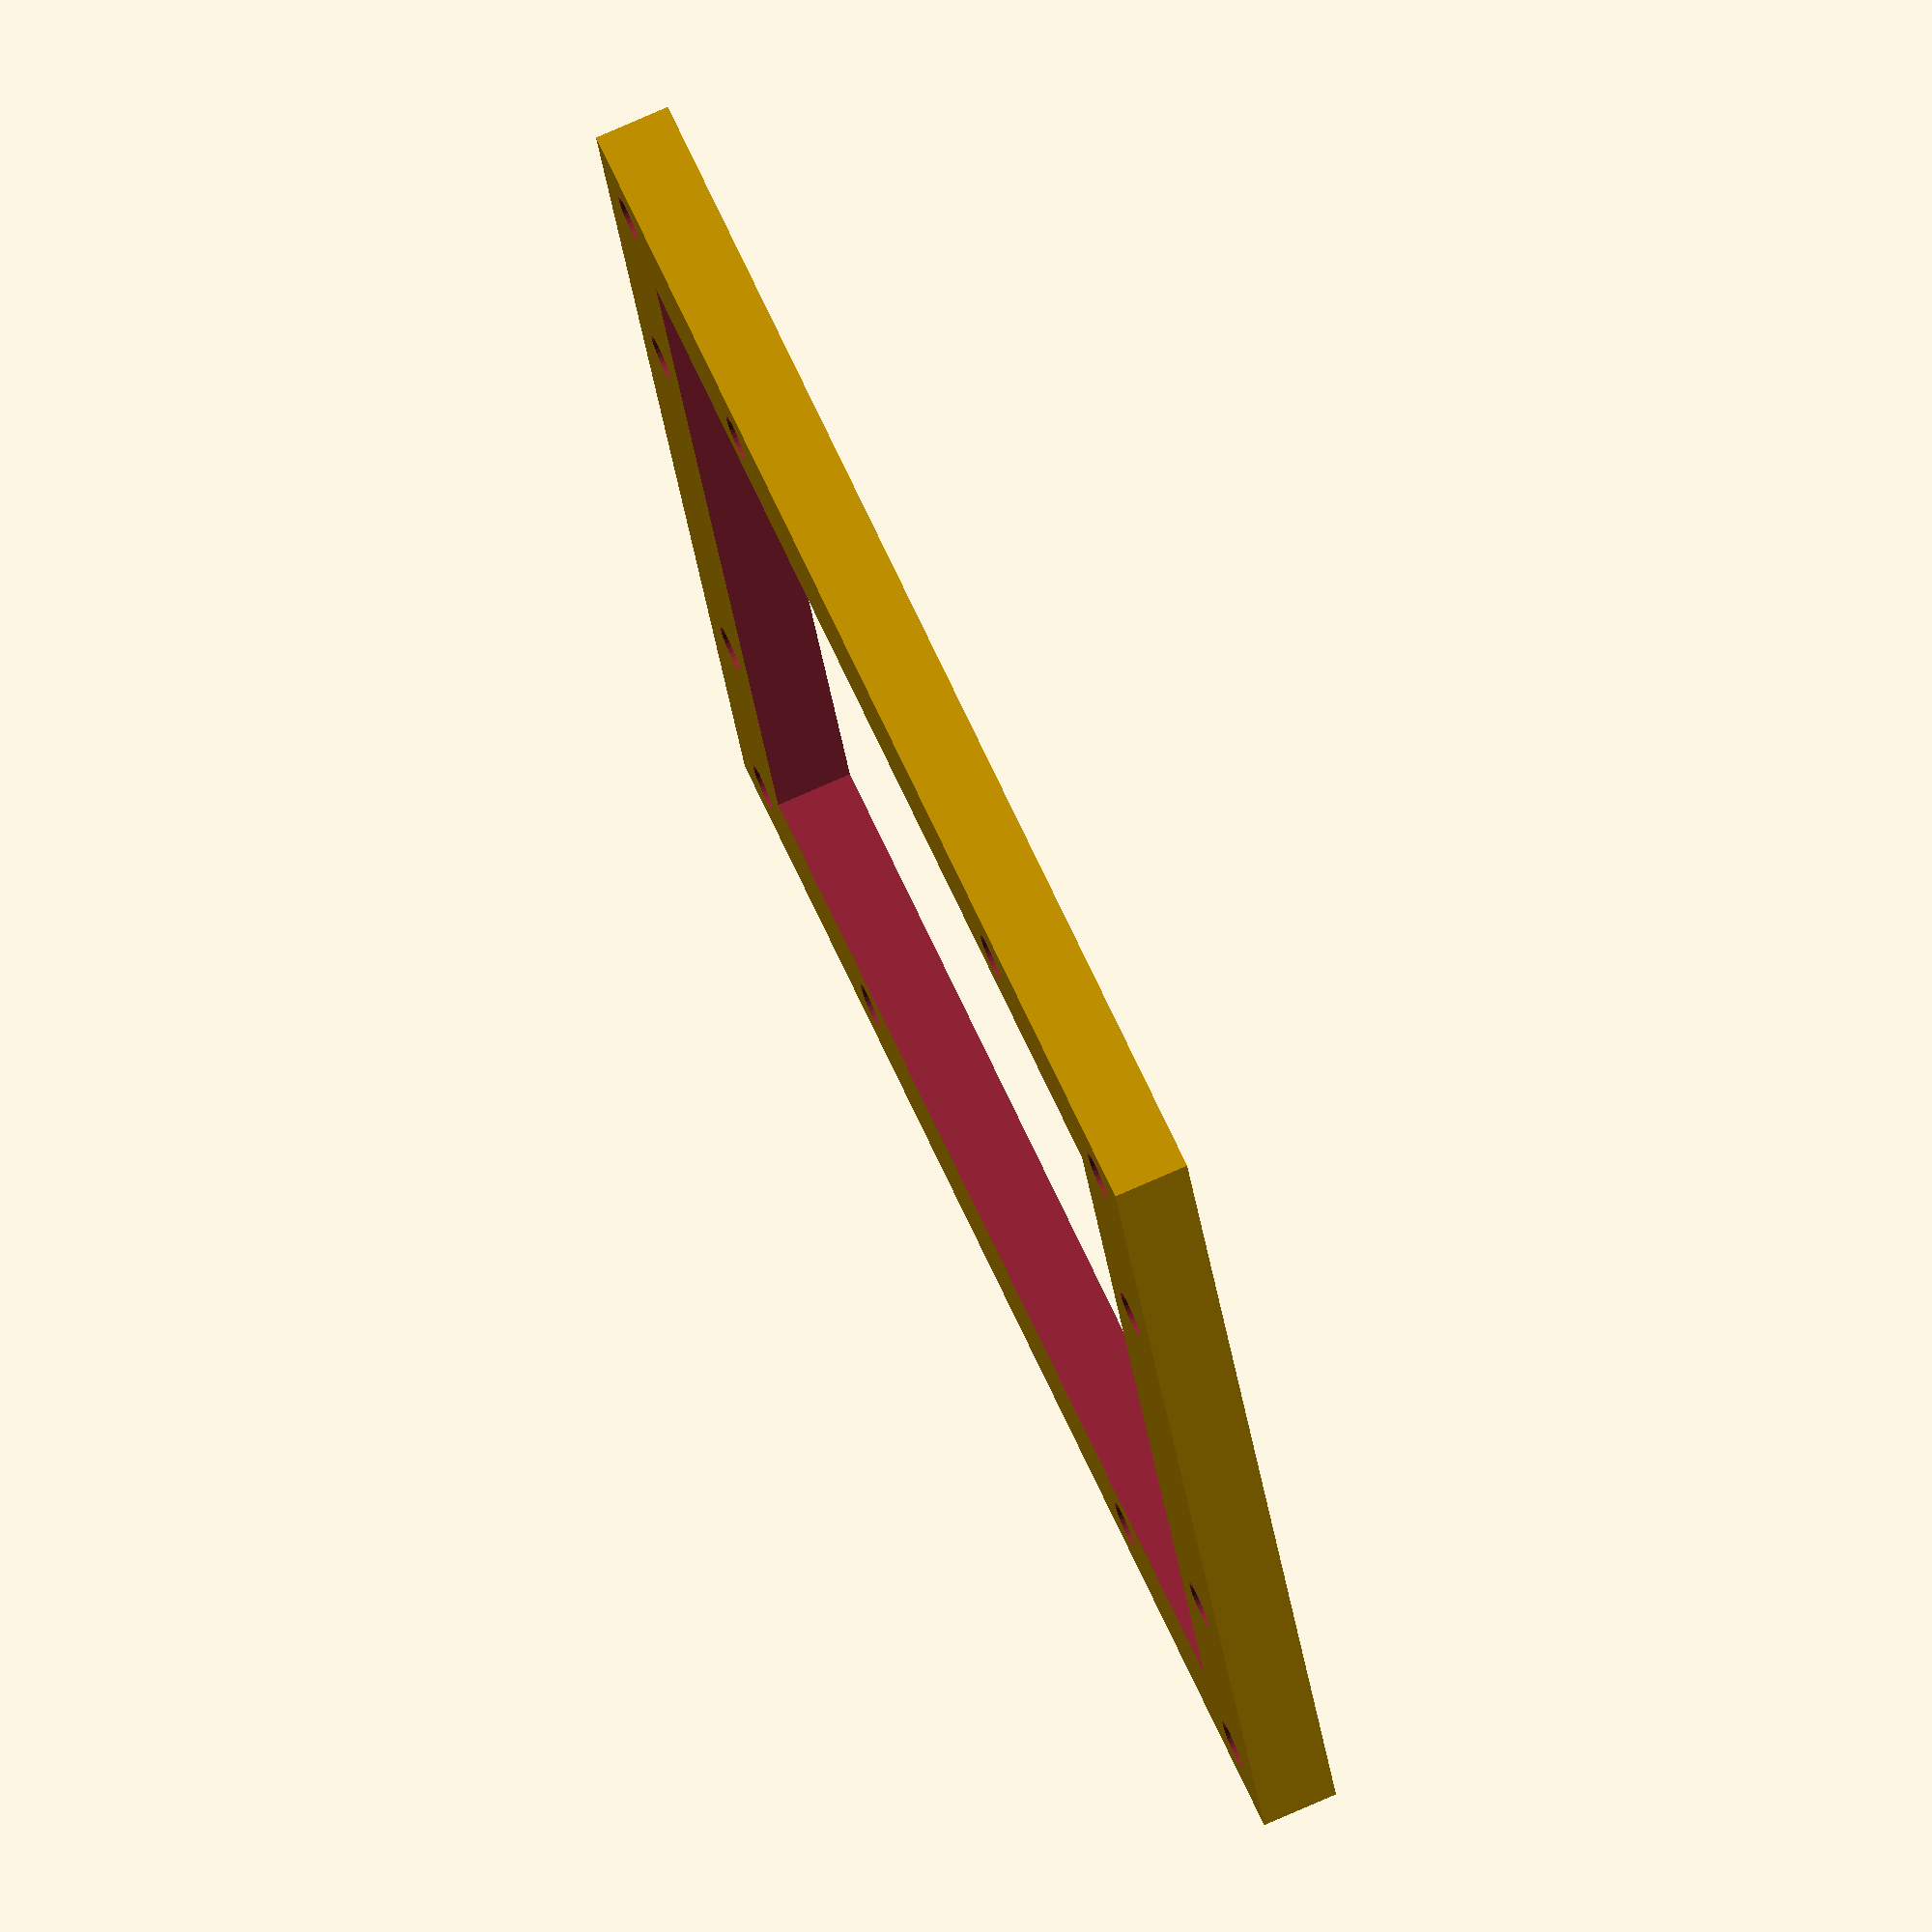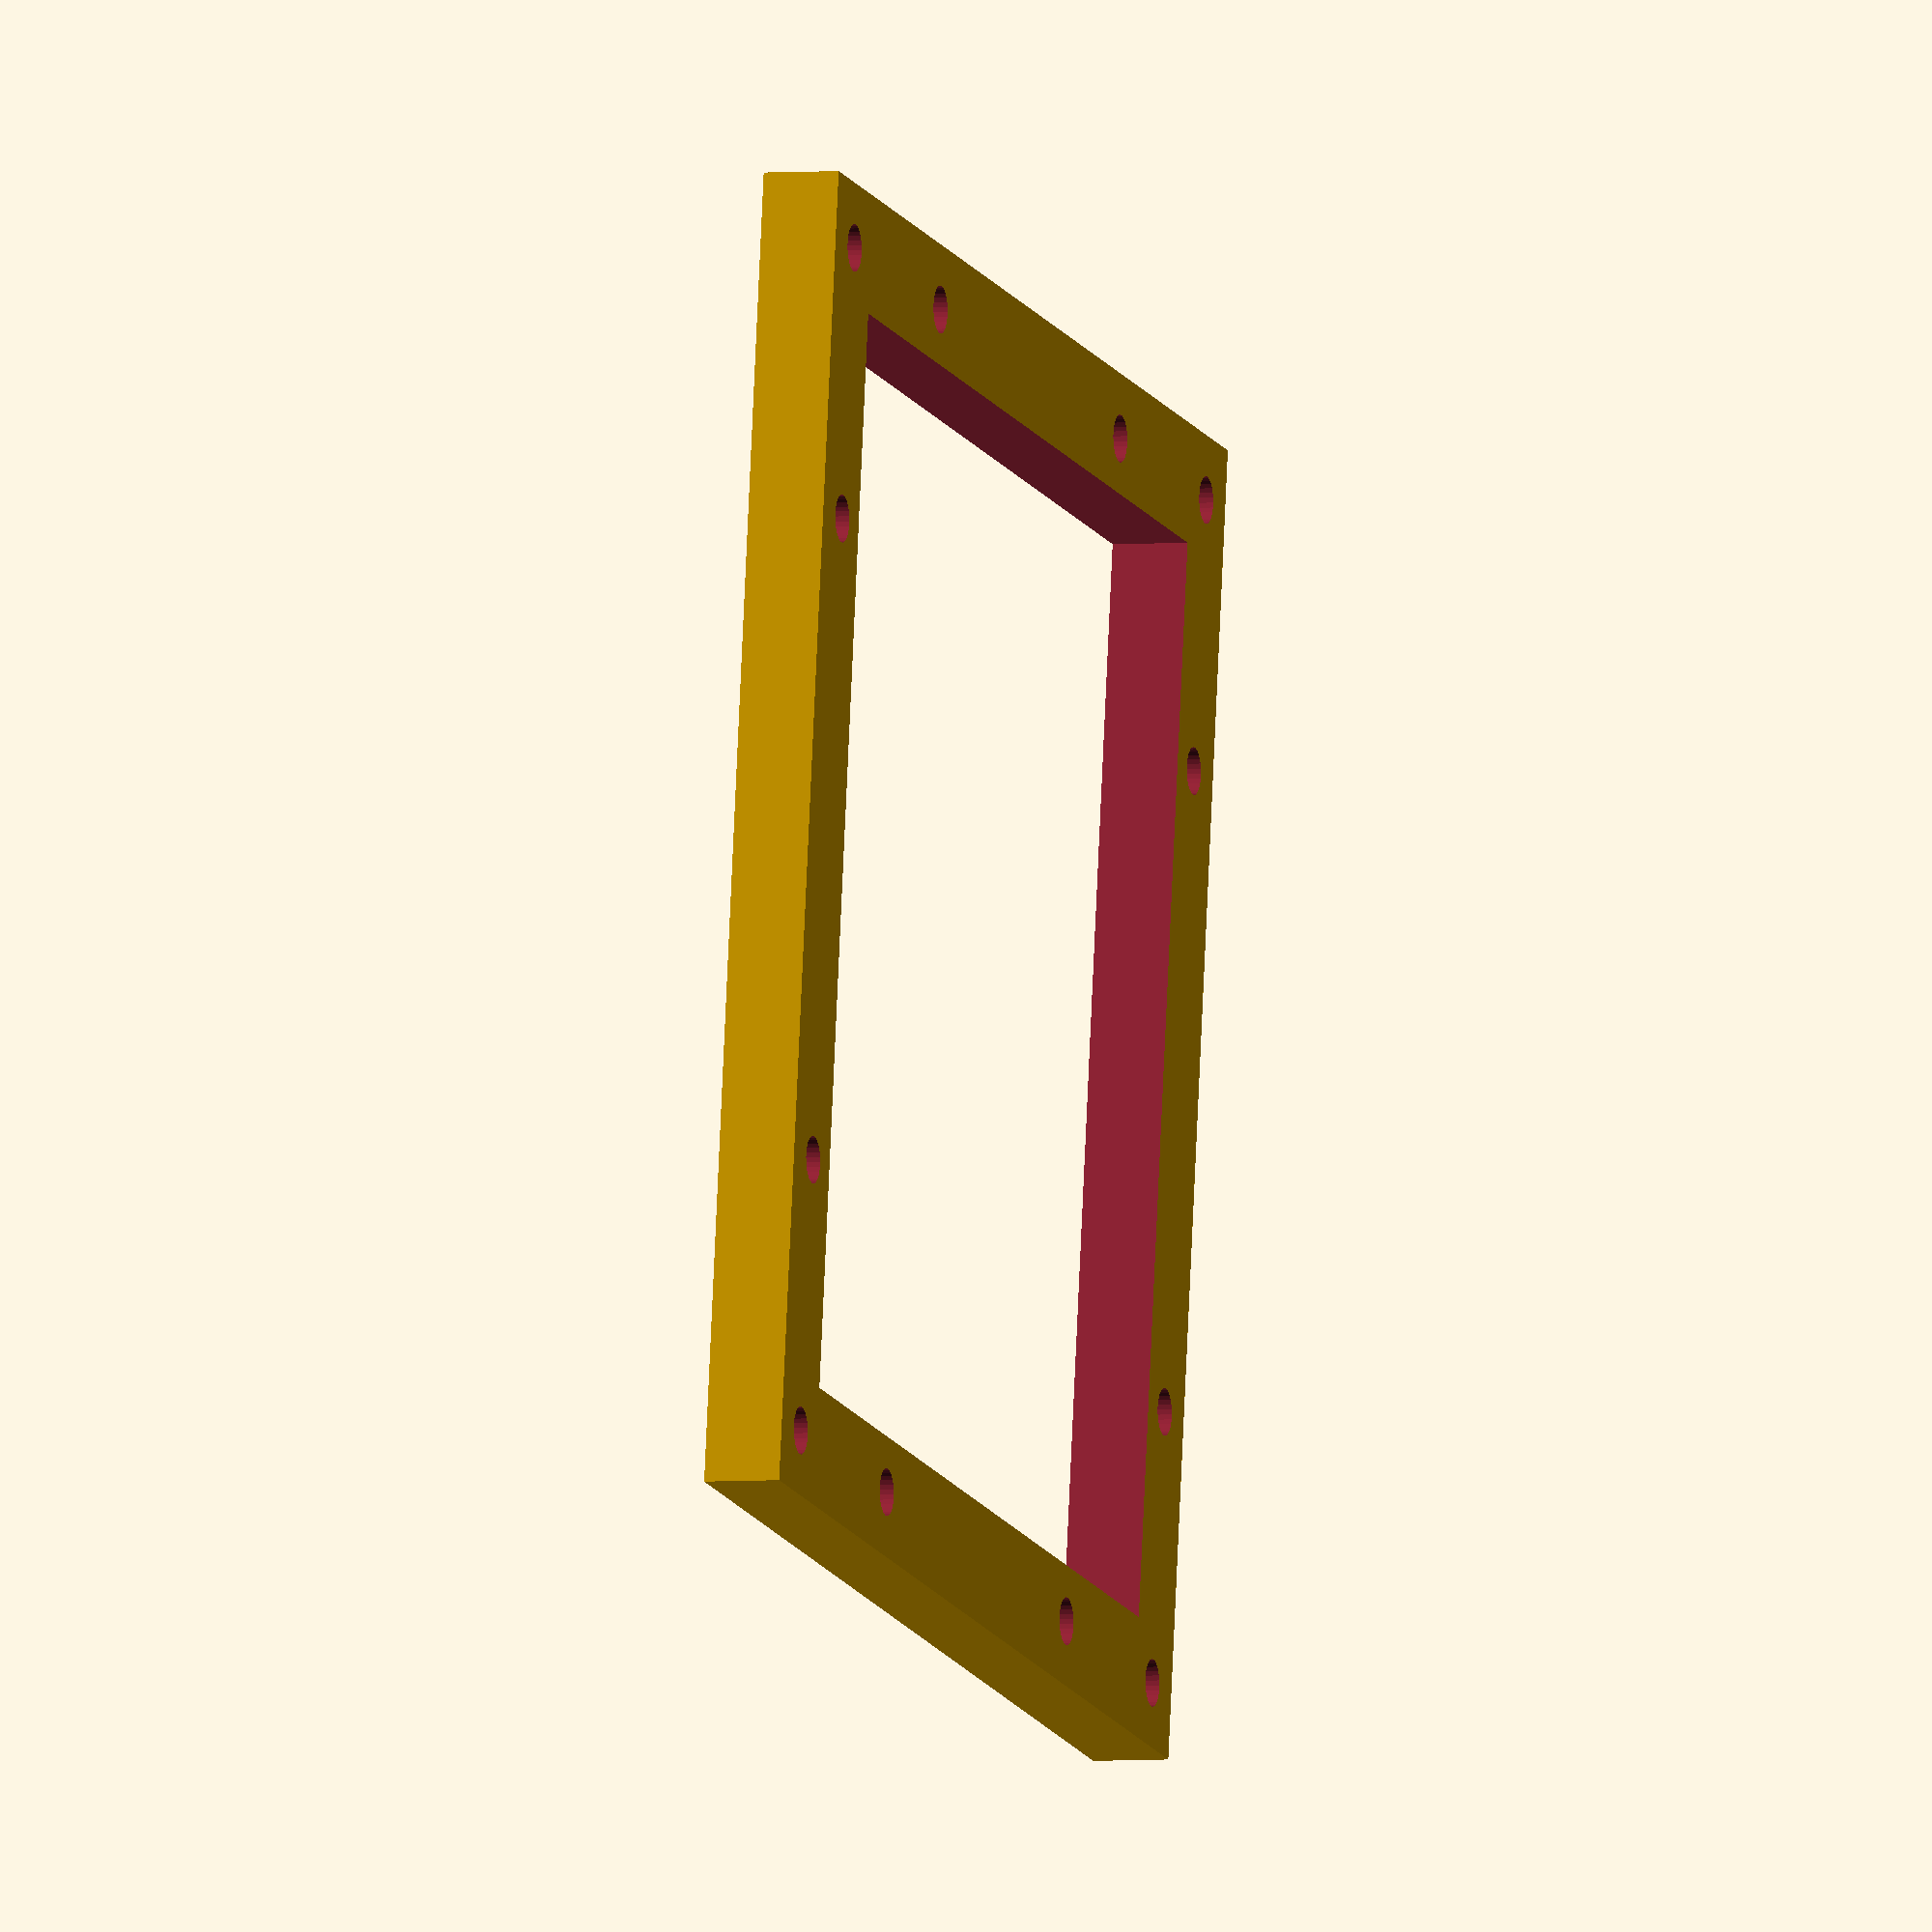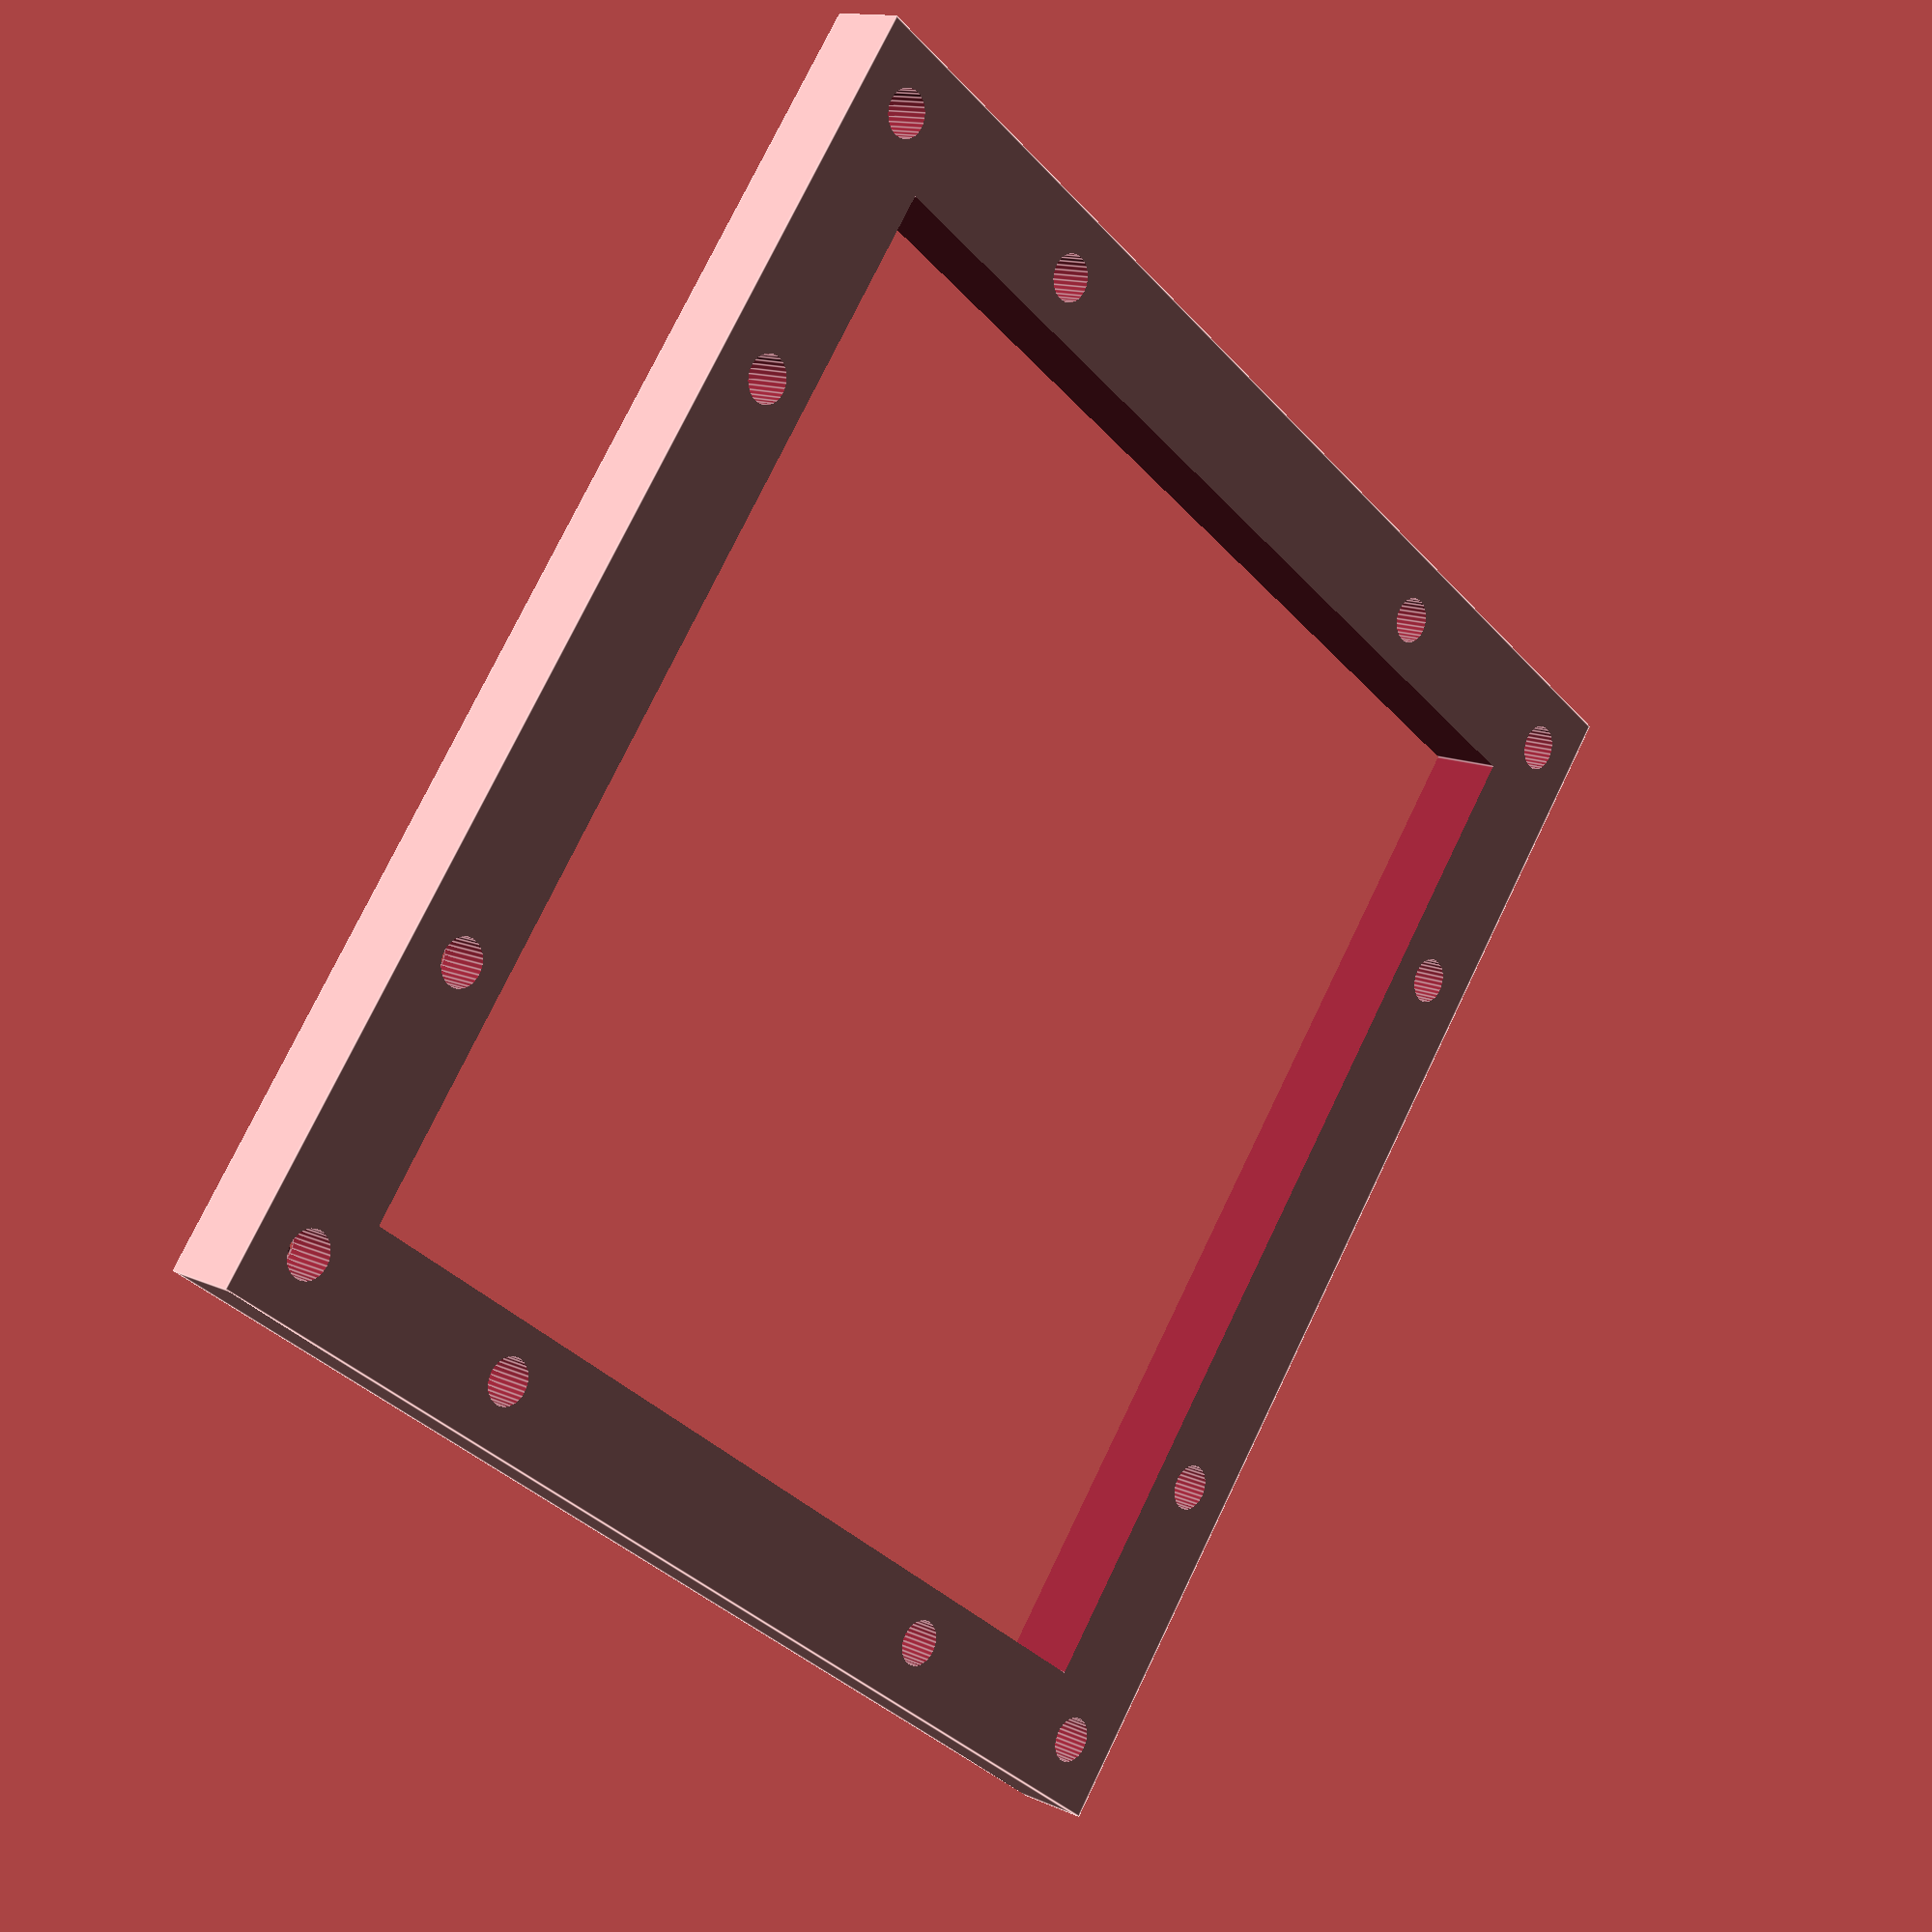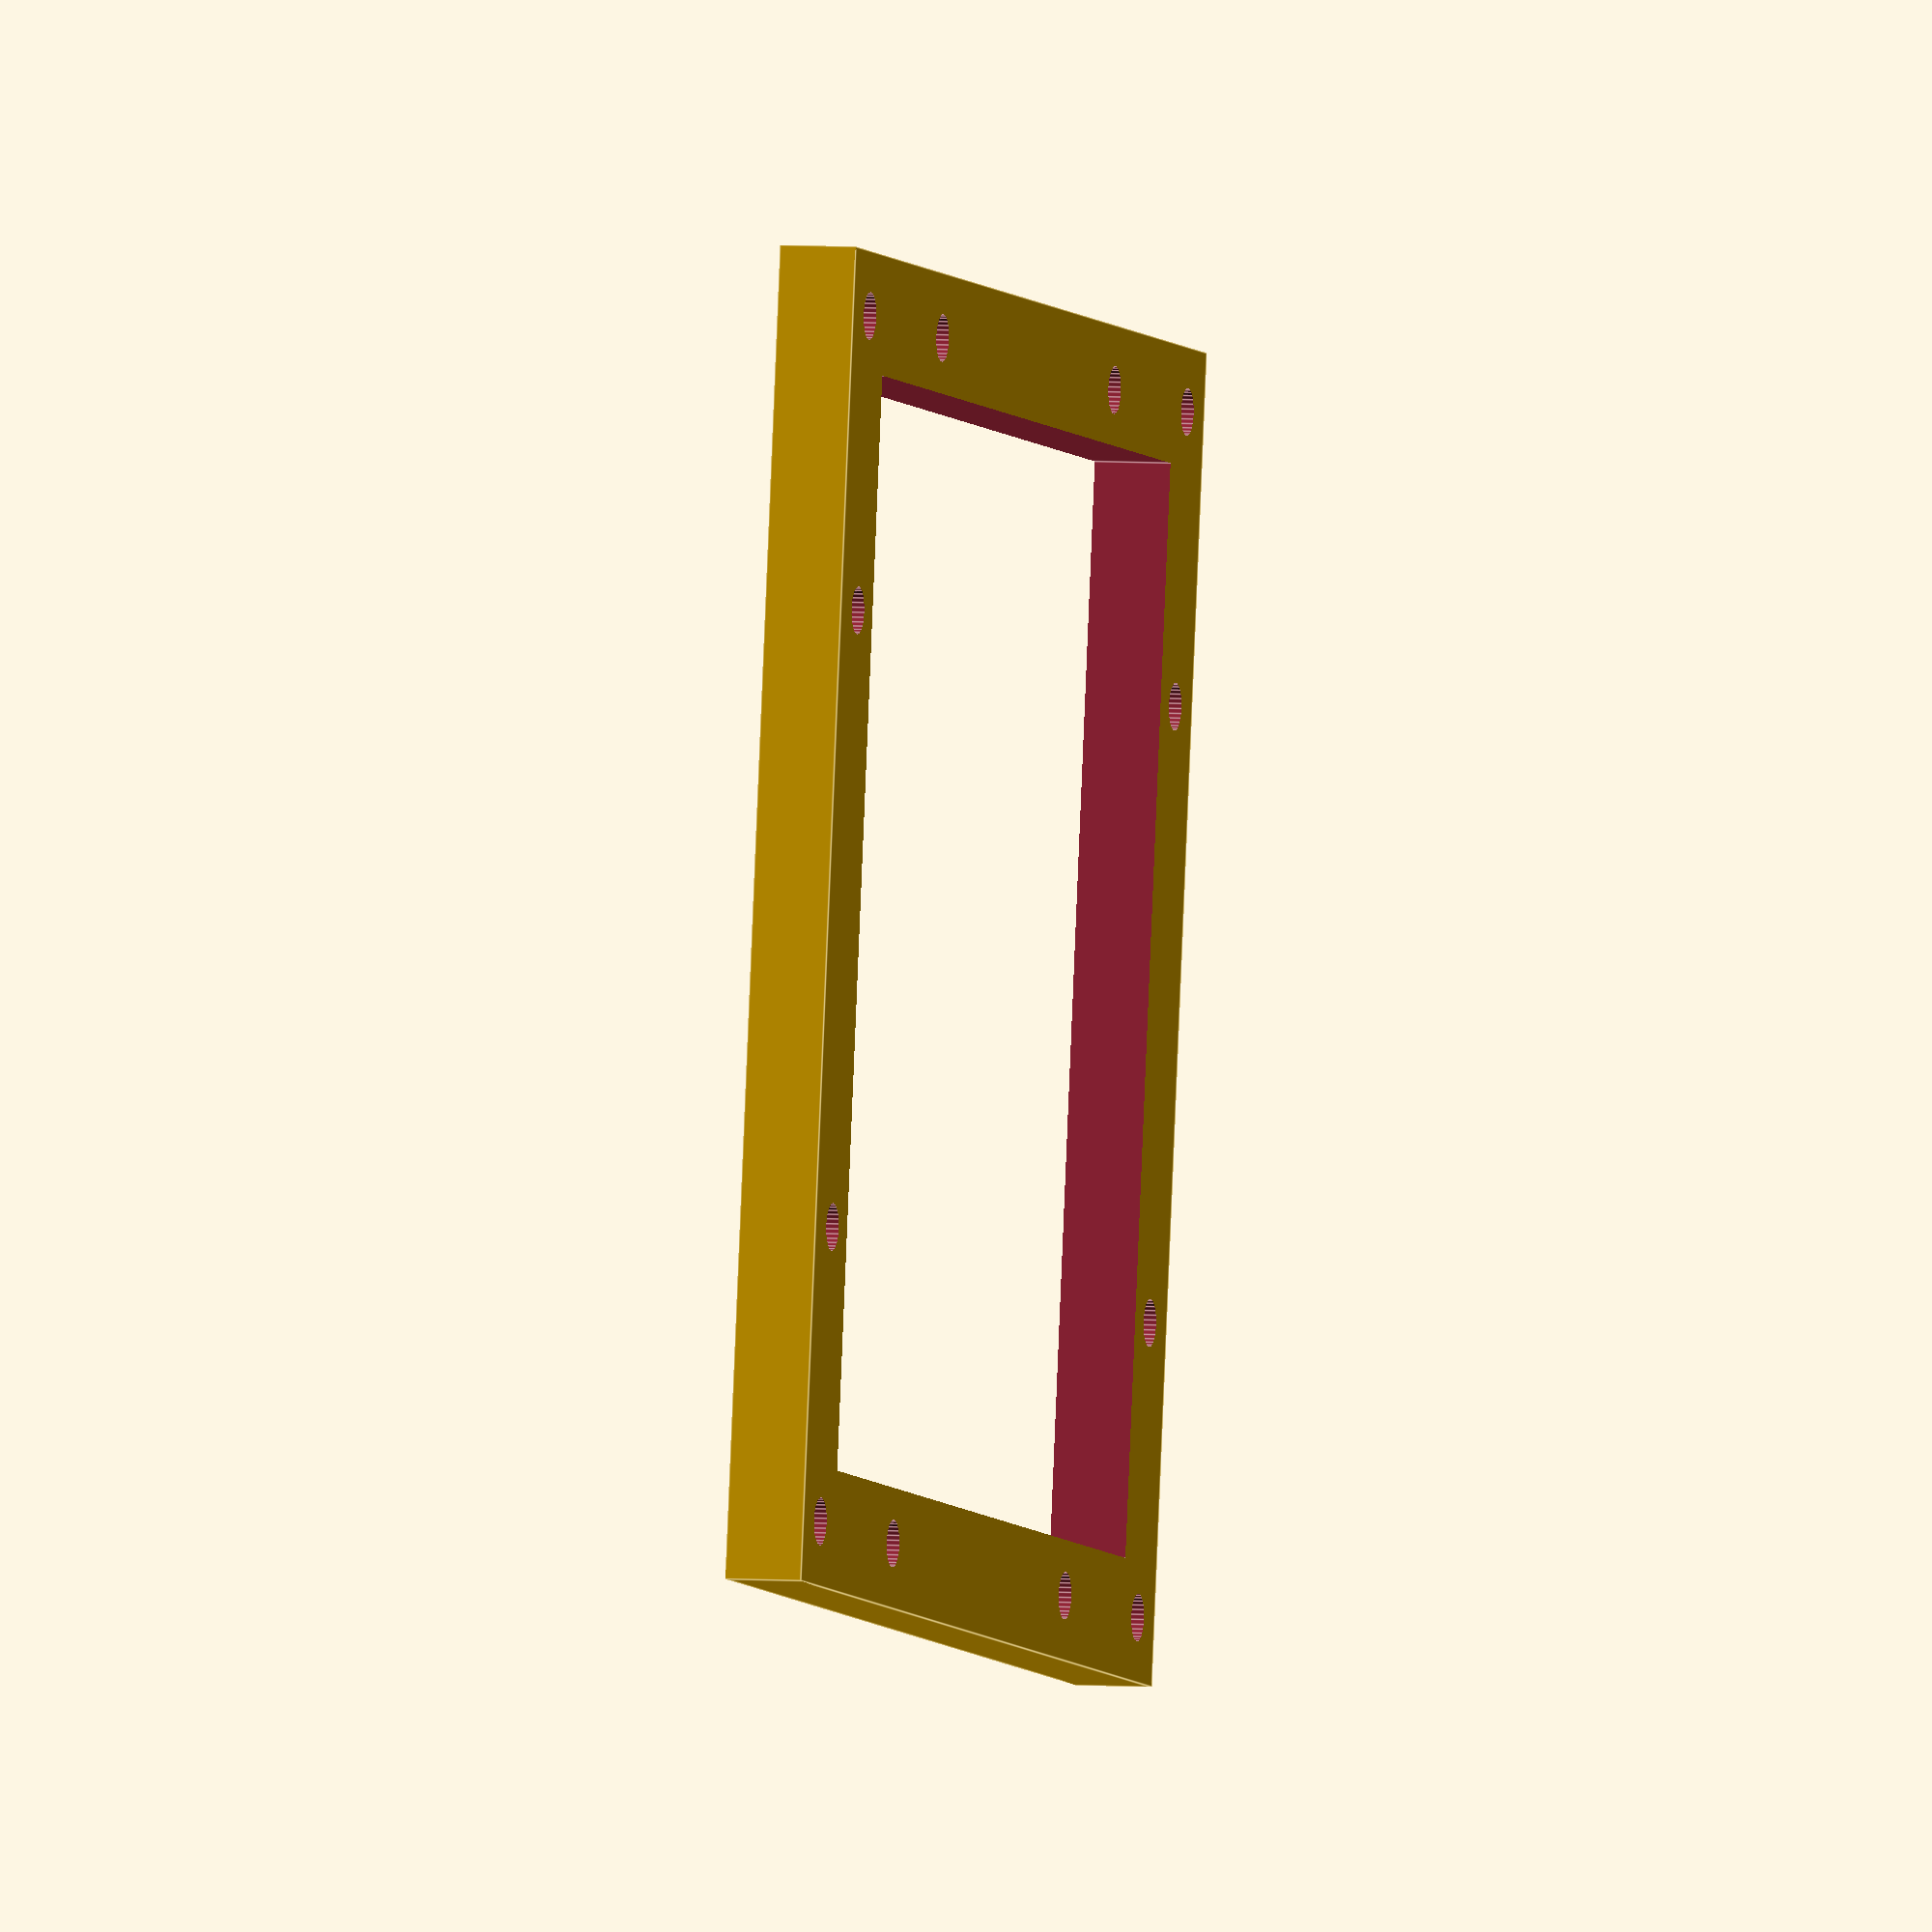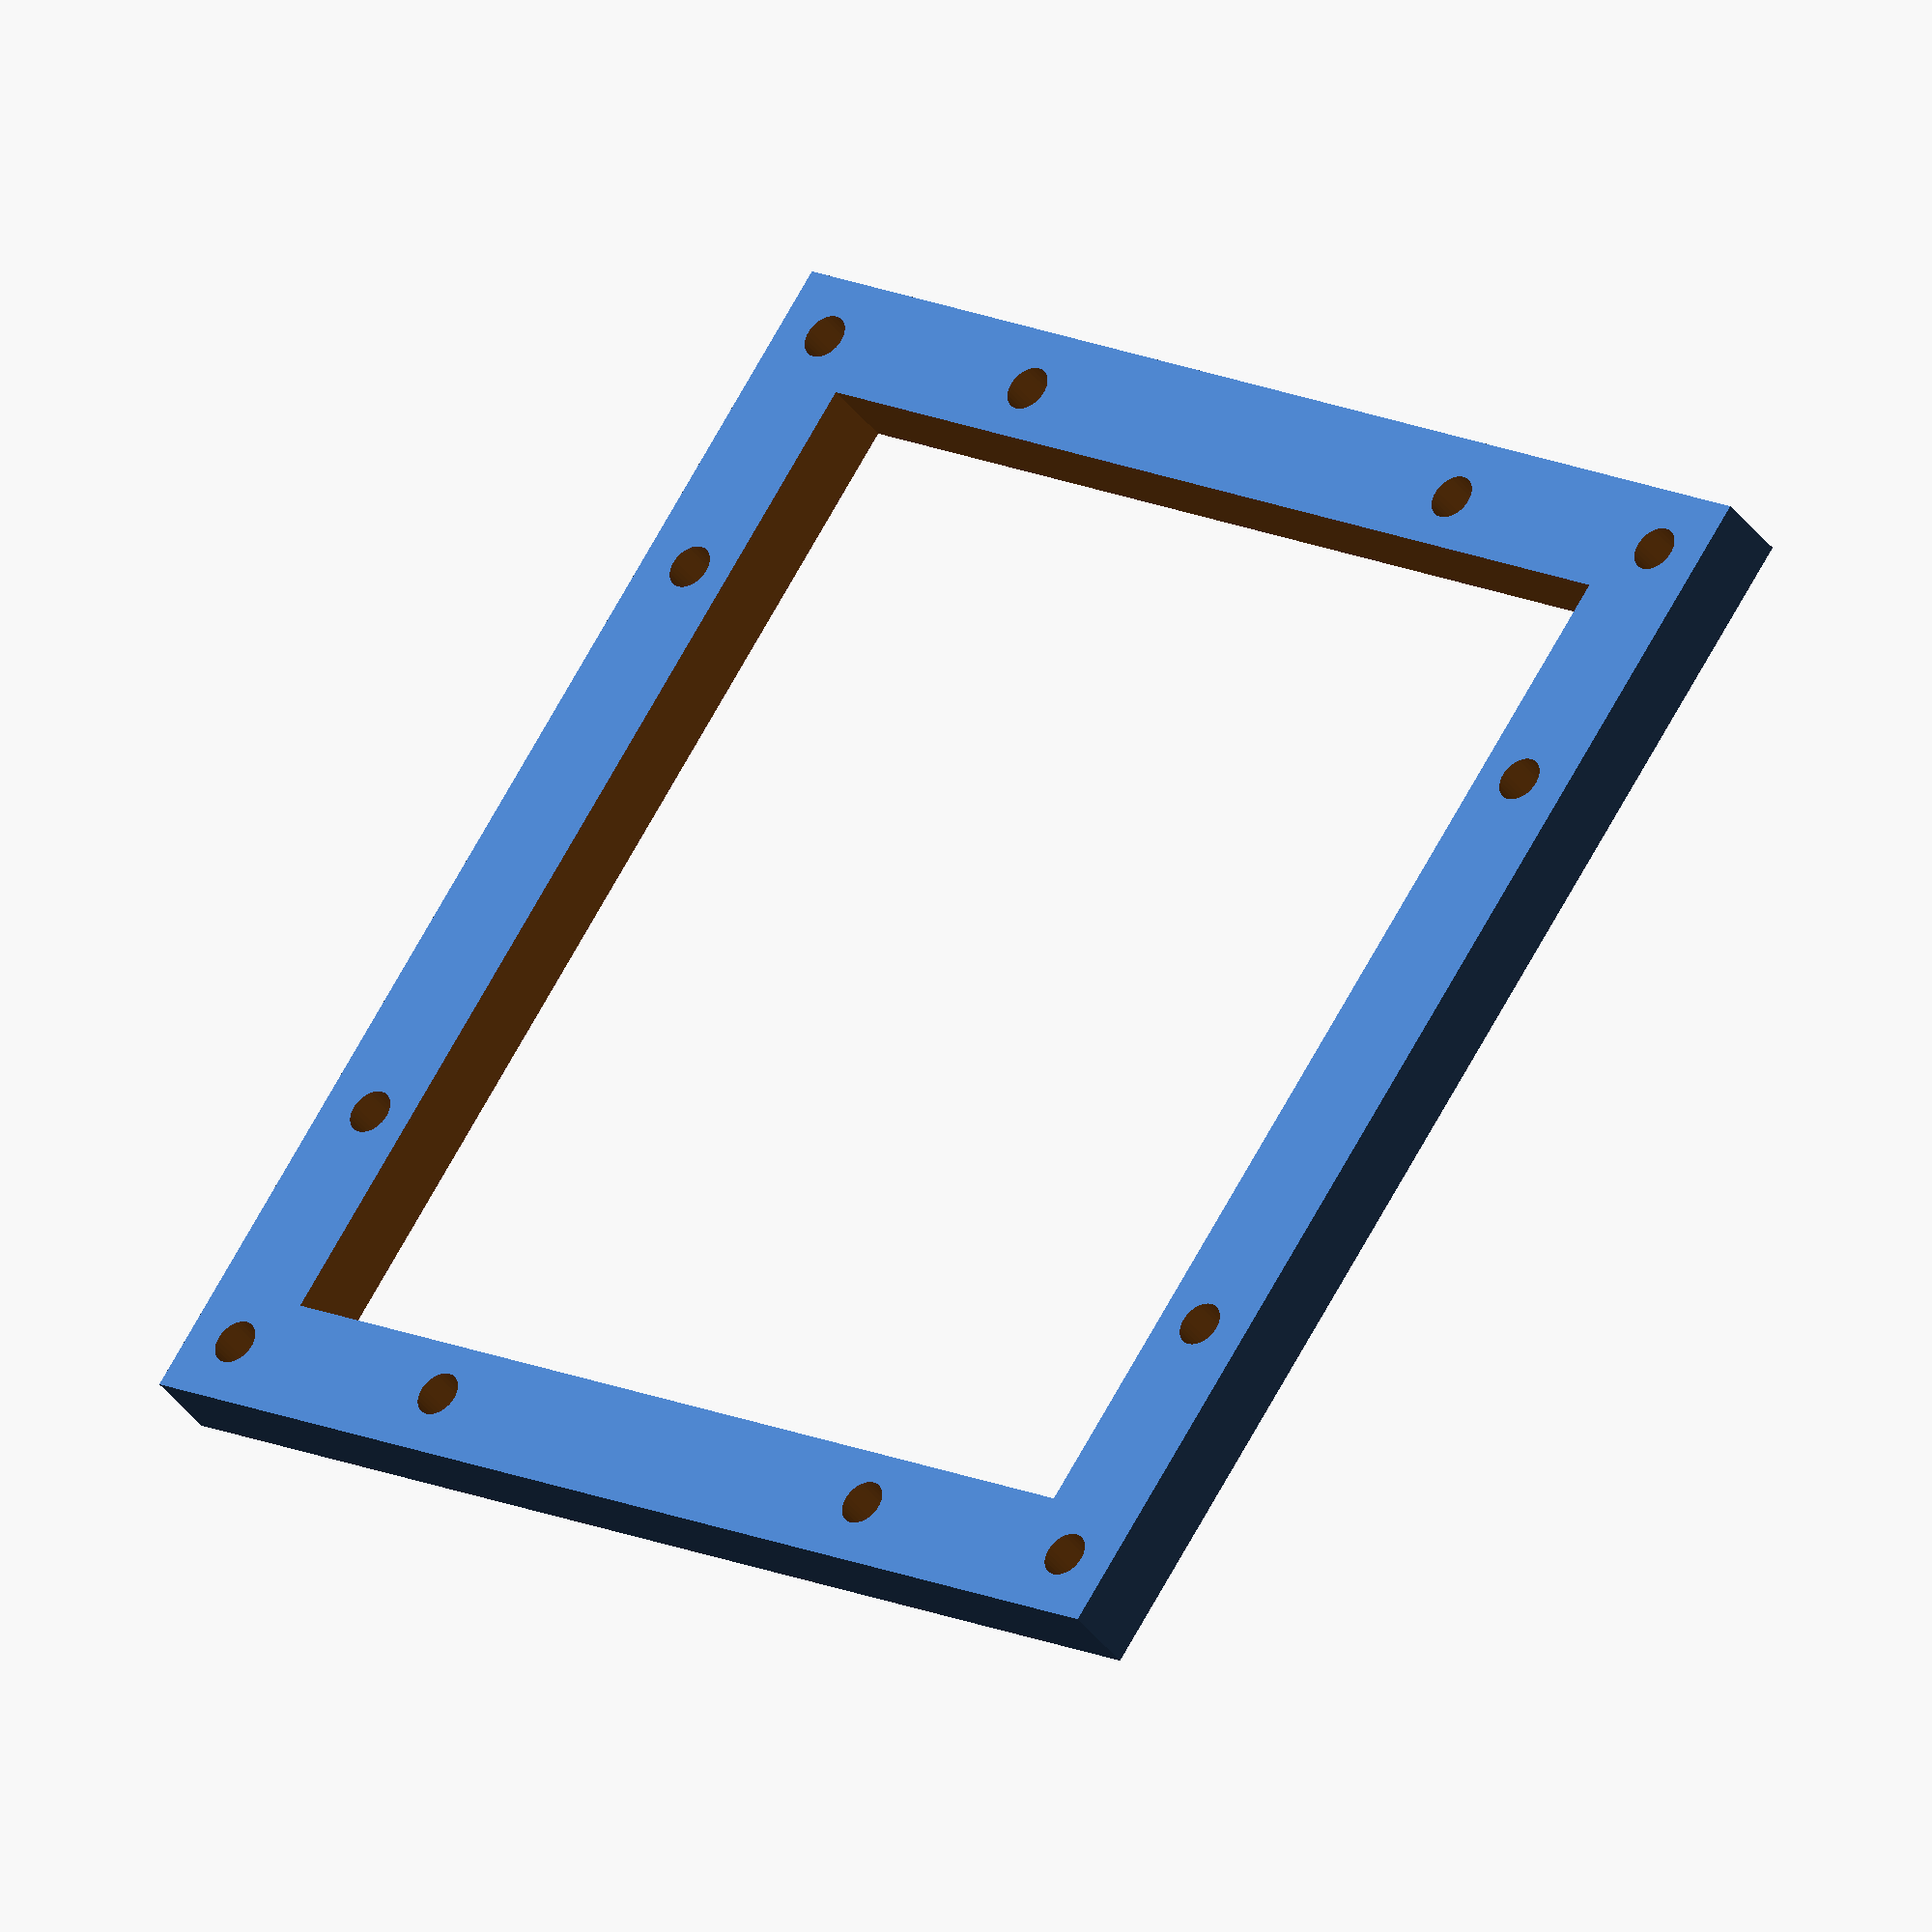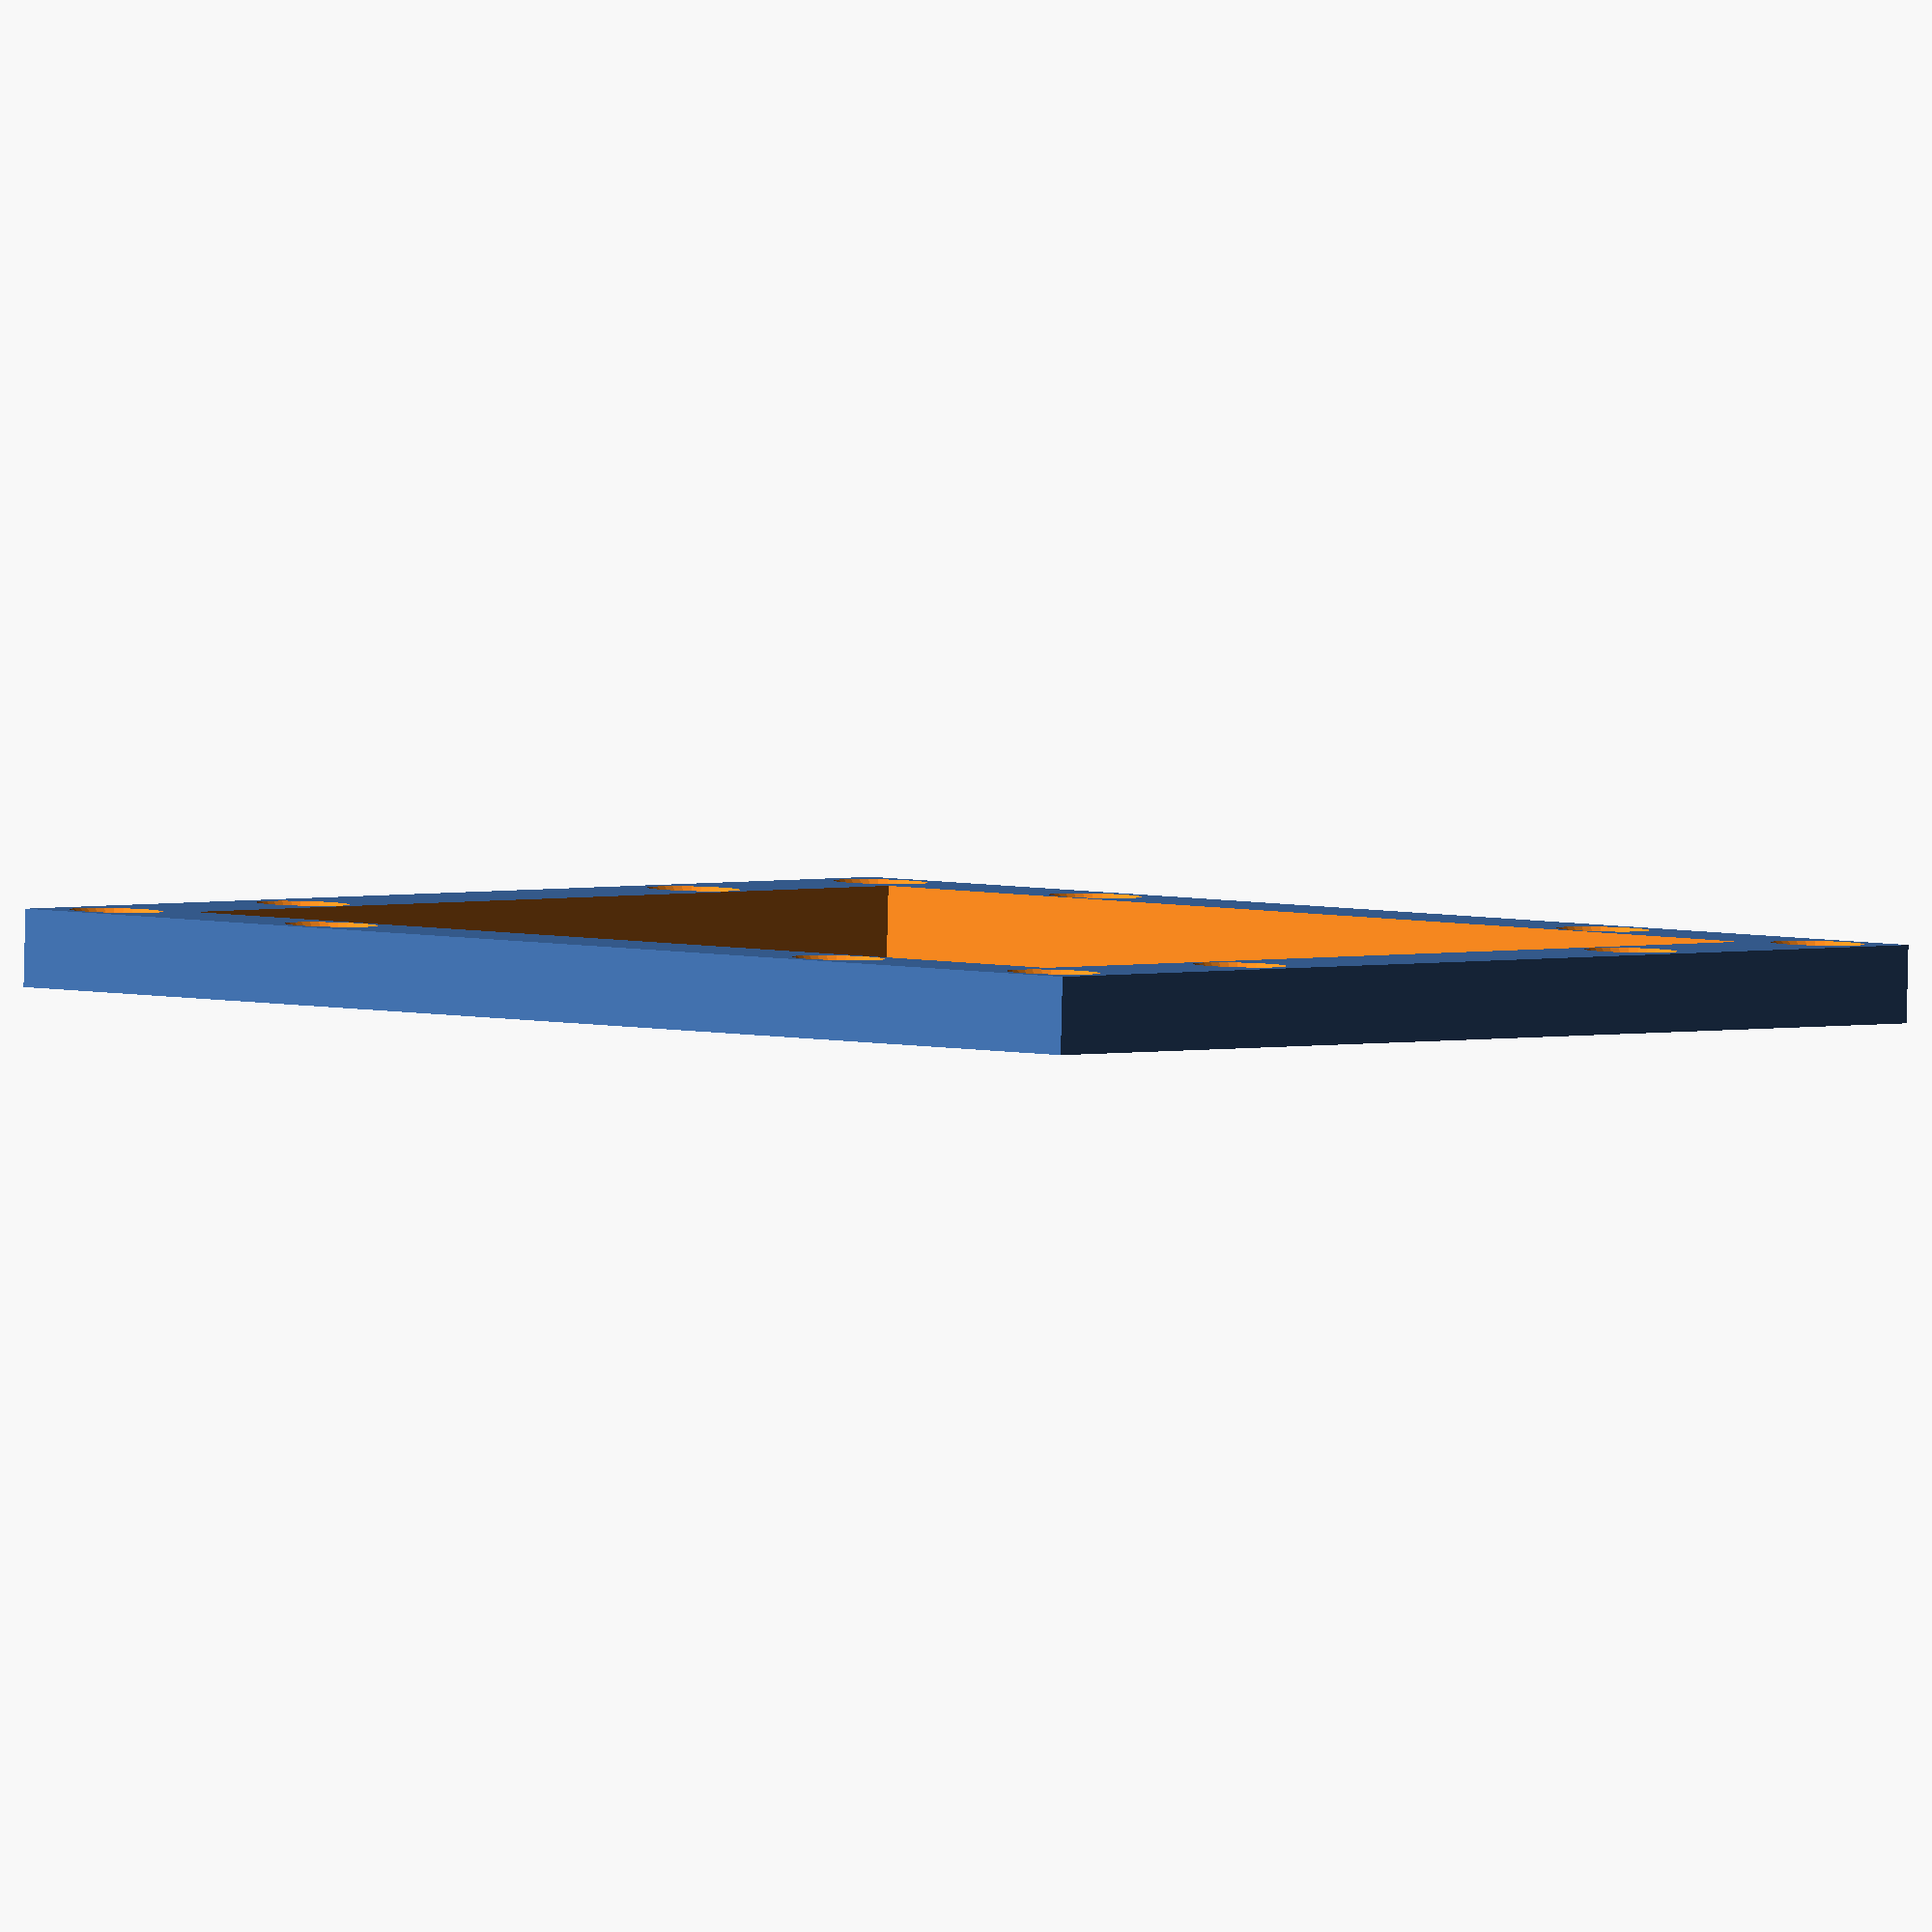
<openscad>
l=145;
$fn=30;

difference(){
cube([l,l,8.5],center=true);
cube([l-26,l-26,10],center=true);

translate([l/2-7,l/2-7,-6.24])tornillo();
translate([l/2-37,l/2-7,-6.24])tornillo();
translate([l/2-7,l/2-39,-6.24])tornillo();

mirror([0,1,0]){
translate([l/2-7,l/2-7,-6.24])tornillo();
translate([l/2-37,l/2-7,-6.24])tornillo();
translate([l/2-7,l/2-39,-6.24])tornillo();
}

mirror([1,0,0]){
translate([l/2-7,l/2-7,-6.24])tornillo();
translate([l/2-37,l/2-7,-6.24])tornillo();
translate([l/2-7,l/2-39,-6.24])tornillo();

mirror([0,1,0]){
translate([l/2-7,l/2-7,-6.24])tornillo();
translate([l/2-37,l/2-7,-6.24])tornillo();
translate([l/2-7,l/2-39,-6.24])tornillo();
}
}

}

module tornillo(){
cylinder(d=5.2,h=8);
translate([0,0,8])cylinder(d1=5.2,d2=10.2,h=2.5);
}

</openscad>
<views>
elev=103.5 azim=196.0 roll=293.8 proj=o view=wireframe
elev=3.5 azim=81.3 roll=107.1 proj=o view=solid
elev=166.8 azim=322.8 roll=44.3 proj=p view=edges
elev=175.5 azim=351.1 roll=74.6 proj=o view=edges
elev=38.8 azim=54.6 roll=212.7 proj=o view=solid
elev=87.1 azim=39.2 roll=358.6 proj=o view=wireframe
</views>
